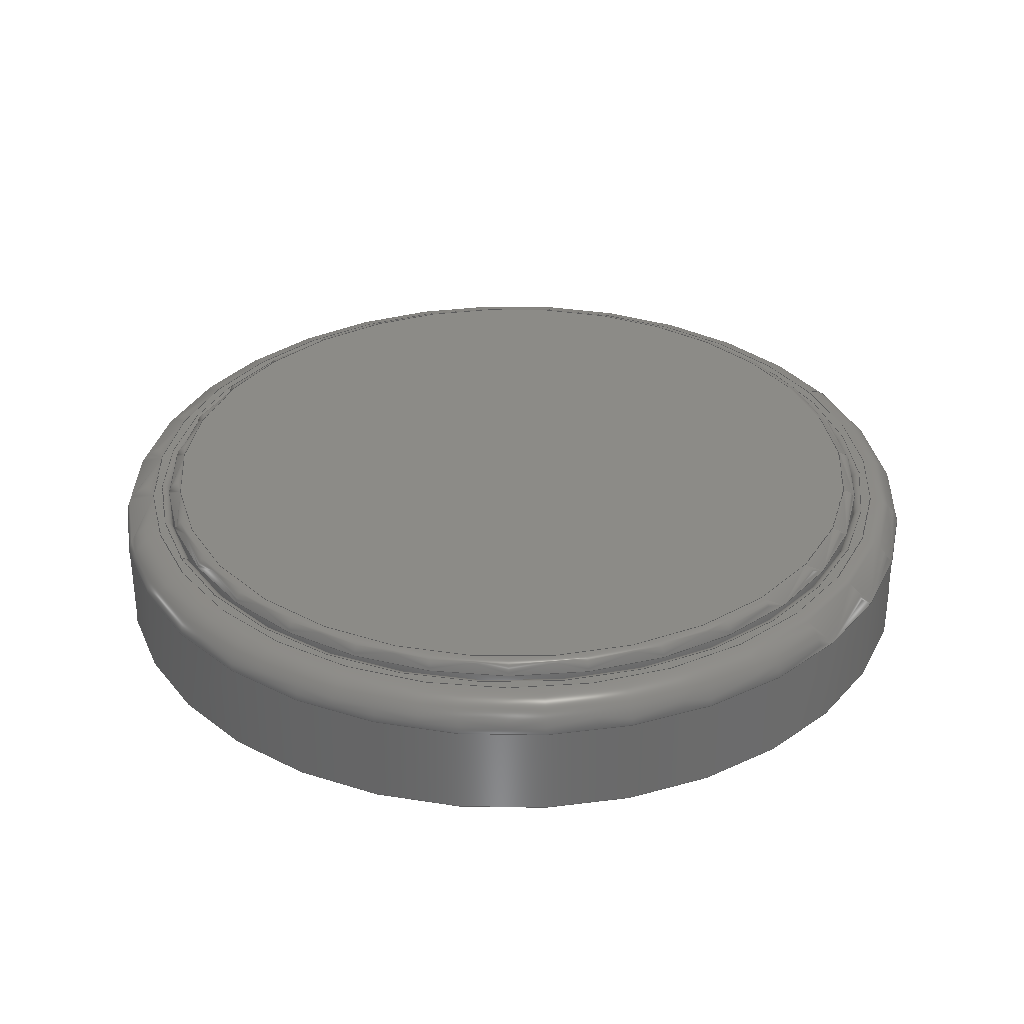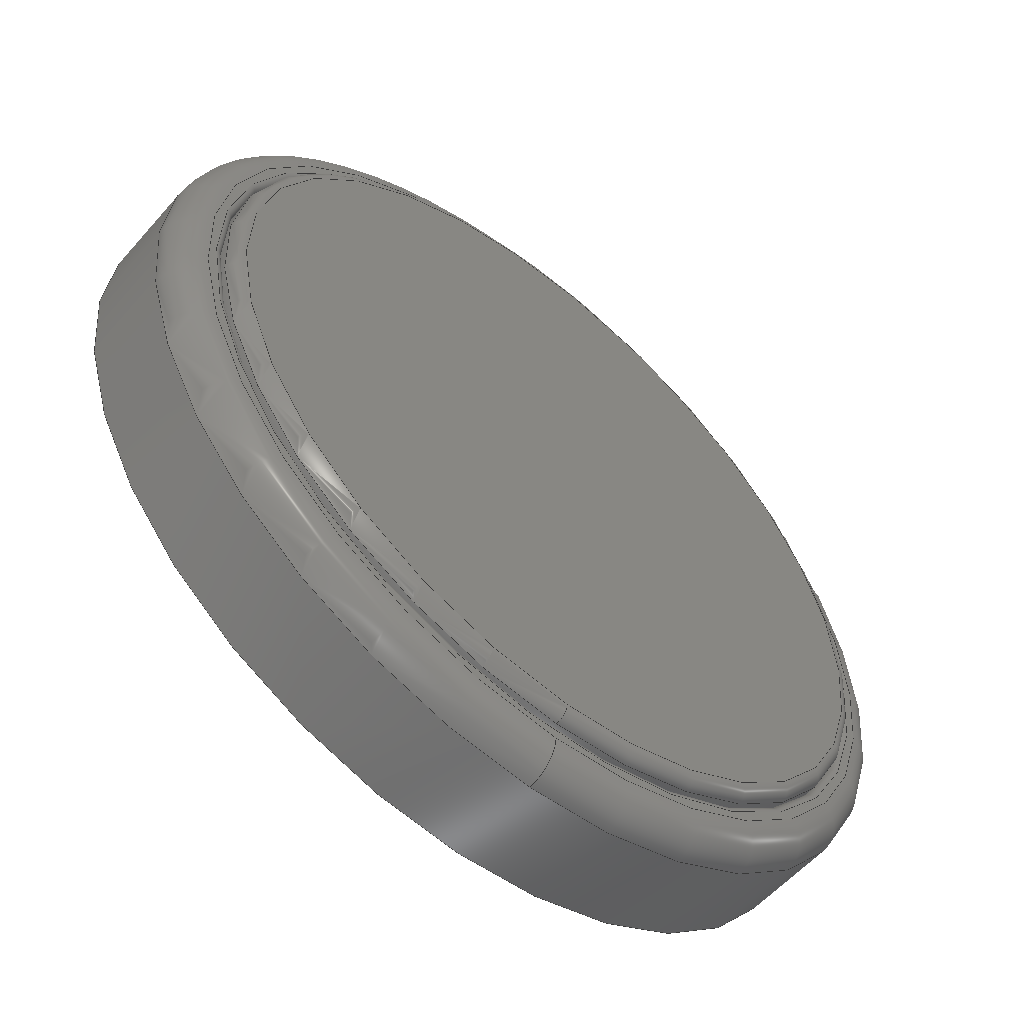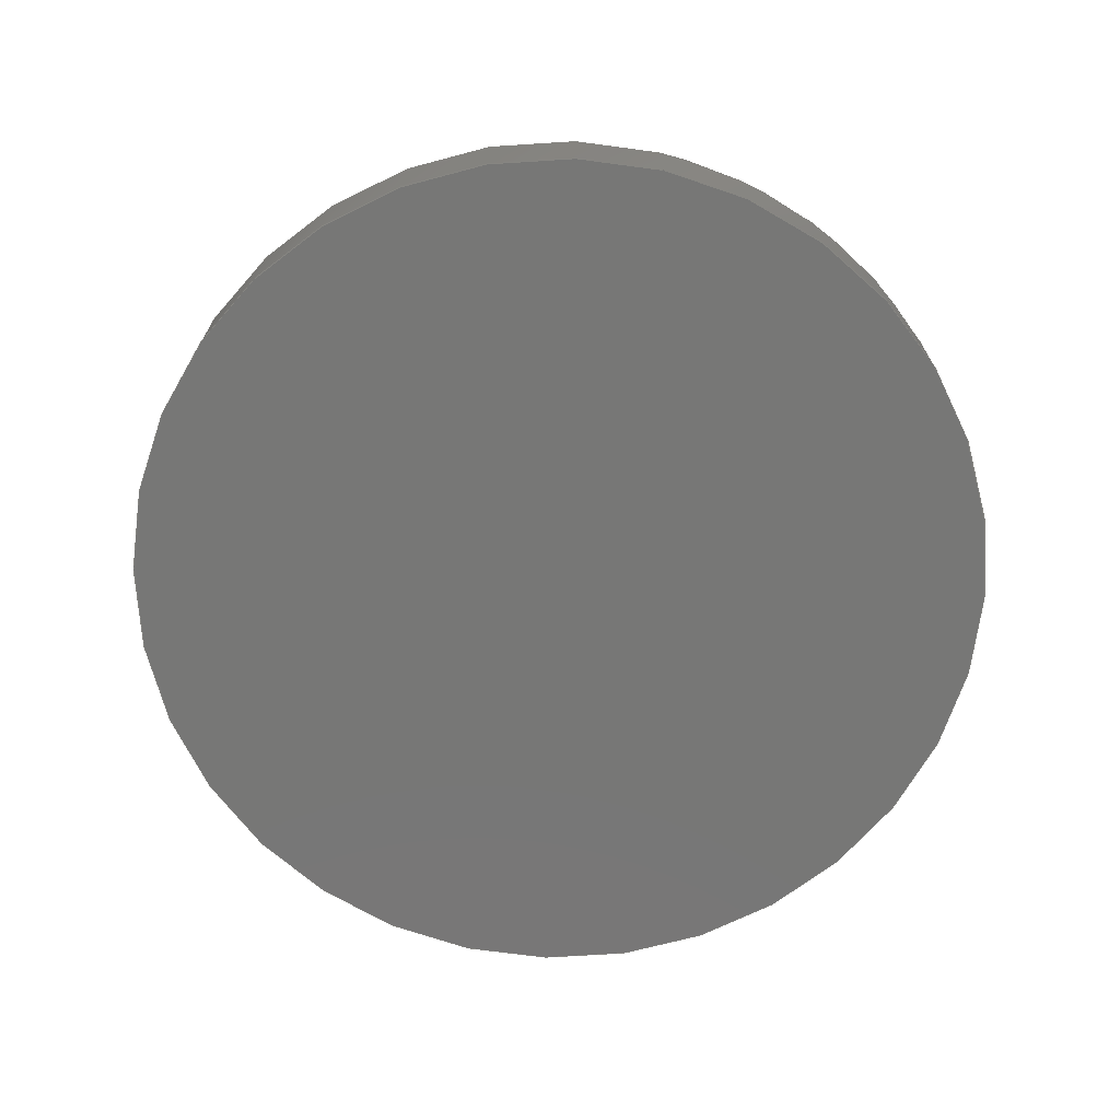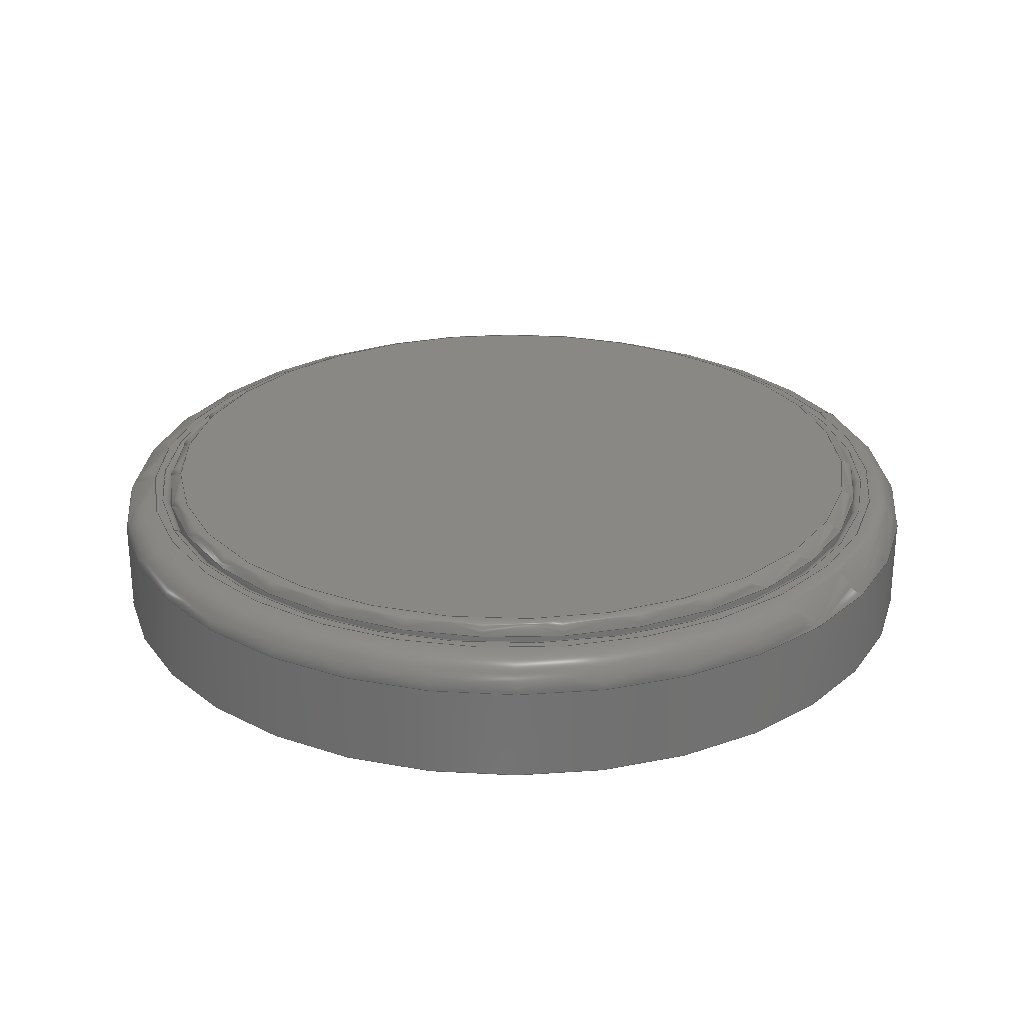
<metadata>
{"format":"step","ext":"step","renderer":"f3d","projection":"perspective","resolution":1024,"background":"white","views":[{"elev":32.7,"azim":63.1,"up":"+Y"},{"elev":-56.9,"azim":139.4,"up":"+Z"},{"elev":-69.8,"azim":-24.5,"up":"+Y"},{"elev":26.6,"azim":66.9,"up":"+Y"}]}
</metadata>
<code>
ISO-10303-21;
DATA;
#1=MECHANICAL_DESIGN_GEOMETRIC_PRESENTATION_REPRESENTATION('',(#118,#119,
#120,#121,#122,#123,#124,#125,#126),#268);
#2=SHAPE_REPRESENTATION_RELATIONSHIP('SRR','None',#275,#3);
#3=ADVANCED_BREP_SHAPE_REPRESENTATION('',(#4),#267);
#4=MANIFOLD_SOLID_BREP('Body2',#135);
#5=FACE_BOUND('',#28,.T.);
#6=LINE('',#239,#8);
#7=LINE('',#262,#9);
#8=VECTOR('',#191,8.85);
#9=VECTOR('',#220,10);
#10=CYLINDRICAL_SURFACE('',#156,8.85);
#11=CYLINDRICAL_SURFACE('',#170,10);
#12=PLANE('',#155);
#13=PLANE('',#163);
#14=PLANE('',#172);
#15=FACE_OUTER_BOUND('',#23,.T.);
#16=FACE_OUTER_BOUND('',#24,.T.);
#17=FACE_OUTER_BOUND('',#25,.T.);
#18=FACE_OUTER_BOUND('',#26,.T.);
#19=FACE_OUTER_BOUND('',#27,.T.);
#20=FACE_OUTER_BOUND('',#29,.T.);
#21=FACE_OUTER_BOUND('',#30,.T.);
#22=FACE_OUTER_BOUND('',#31,.T.);
#23=EDGE_LOOP('',(#79,#80,#81,#82,#83,#84));
#24=EDGE_LOOP('',(#85,#86));
#25=EDGE_LOOP('',(#87,#88,#89,#90,#91,#92));
#26=EDGE_LOOP('',(#93,#94,#95,#96,#97,#98));
#27=EDGE_LOOP('',(#99,#100));
#28=EDGE_LOOP('',(#101,#102));
#29=EDGE_LOOP('',(#103,#104,#105,#106,#107,#108));
#30=EDGE_LOOP('',(#109,#110,#111,#112,#113));
#31=EDGE_LOOP('',(#114));
#32=CIRCLE('',#150,8.55);
#33=CIRCLE('',#151,0.3);
#34=CIRCLE('',#152,8.85);
#35=CIRCLE('',#153,8.85);
#36=CIRCLE('',#154,8.55);
#37=CIRCLE('',#157,8.85);
#38=CIRCLE('',#158,8.85);
#39=CIRCLE('',#160,9.05);
#40=CIRCLE('',#161,0.2);
#41=CIRCLE('',#162,9.05);
#42=CIRCLE('',#164,9.25);
#43=CIRCLE('',#165,9.25);
#44=CIRCLE('',#167,0.75);
#45=CIRCLE('',#168,10);
#46=CIRCLE('',#169,10);
#47=CIRCLE('',#171,10);
#48=VERTEX_POINT('',#227);
#49=VERTEX_POINT('',#228);
#50=VERTEX_POINT('',#230);
#51=VERTEX_POINT('',#232);
#52=VERTEX_POINT('',#238);
#53=VERTEX_POINT('',#240);
#54=VERTEX_POINT('',#244);
#55=VERTEX_POINT('',#245);
#56=VERTEX_POINT('',#250);
#57=VERTEX_POINT('',#251);
#58=VERTEX_POINT('',#255);
#59=VERTEX_POINT('',#257);
#60=VERTEX_POINT('',#261);
#61=EDGE_CURVE('',#48,#49,#32,.T.);
#62=EDGE_CURVE('',#49,#50,#33,.T.);
#63=EDGE_CURVE('',#50,#51,#34,.T.);
#64=EDGE_CURVE('',#51,#50,#35,.T.);
#65=EDGE_CURVE('',#49,#48,#36,.T.);
#66=EDGE_CURVE('',#51,#52,#6,.T.);
#67=EDGE_CURVE('',#53,#52,#37,.T.);
#68=EDGE_CURVE('',#52,#53,#38,.T.);
#69=EDGE_CURVE('',#54,#55,#39,.T.);
#70=EDGE_CURVE('',#55,#53,#40,.T.);
#71=EDGE_CURVE('',#55,#54,#41,.T.);
#72=EDGE_CURVE('',#56,#57,#42,.T.);
#73=EDGE_CURVE('',#57,#56,#43,.T.);
#74=EDGE_CURVE('',#57,#58,#44,.T.);
#75=EDGE_CURVE('',#58,#59,#45,.T.);
#76=EDGE_CURVE('',#59,#58,#46,.T.);
#77=EDGE_CURVE('',#59,#60,#7,.T.);
#78=EDGE_CURVE('',#60,#60,#47,.T.);
#79=ORIENTED_EDGE('',*,*,#61,.T.);
#80=ORIENTED_EDGE('',*,*,#62,.T.);
#81=ORIENTED_EDGE('',*,*,#63,.T.);
#82=ORIENTED_EDGE('',*,*,#64,.T.);
#83=ORIENTED_EDGE('',*,*,#62,.F.);
#84=ORIENTED_EDGE('',*,*,#65,.T.);
#85=ORIENTED_EDGE('',*,*,#61,.F.);
#86=ORIENTED_EDGE('',*,*,#65,.F.);
#87=ORIENTED_EDGE('',*,*,#64,.F.);
#88=ORIENTED_EDGE('',*,*,#66,.T.);
#89=ORIENTED_EDGE('',*,*,#67,.F.);
#90=ORIENTED_EDGE('',*,*,#68,.F.);
#91=ORIENTED_EDGE('',*,*,#66,.F.);
#92=ORIENTED_EDGE('',*,*,#63,.F.);
#93=ORIENTED_EDGE('',*,*,#69,.T.);
#94=ORIENTED_EDGE('',*,*,#70,.T.);
#95=ORIENTED_EDGE('',*,*,#67,.T.);
#96=ORIENTED_EDGE('',*,*,#68,.T.);
#97=ORIENTED_EDGE('',*,*,#70,.F.);
#98=ORIENTED_EDGE('',*,*,#71,.T.);
#99=ORIENTED_EDGE('',*,*,#72,.F.);
#100=ORIENTED_EDGE('',*,*,#73,.F.);
#101=ORIENTED_EDGE('',*,*,#69,.F.);
#102=ORIENTED_EDGE('',*,*,#71,.F.);
#103=ORIENTED_EDGE('',*,*,#72,.T.);
#104=ORIENTED_EDGE('',*,*,#74,.T.);
#105=ORIENTED_EDGE('',*,*,#75,.T.);
#106=ORIENTED_EDGE('',*,*,#76,.T.);
#107=ORIENTED_EDGE('',*,*,#74,.F.);
#108=ORIENTED_EDGE('',*,*,#73,.T.);
#109=ORIENTED_EDGE('',*,*,#76,.F.);
#110=ORIENTED_EDGE('',*,*,#77,.T.);
#111=ORIENTED_EDGE('',*,*,#78,.T.);
#112=ORIENTED_EDGE('',*,*,#77,.F.);
#113=ORIENTED_EDGE('',*,*,#75,.F.);
#114=ORIENTED_EDGE('',*,*,#78,.F.);
#115=TOROIDAL_SURFACE('',#149,8.55,0.3);
#116=TOROIDAL_SURFACE('',#159,9.05,0.2);
#117=TOROIDAL_SURFACE('',#166,9.25,0.75);
#118=STYLED_ITEM('',(#285),#127);
#119=STYLED_ITEM('',(#285),#128);
#120=STYLED_ITEM('',(#285),#129);
#121=STYLED_ITEM('',(#286),#130);
#122=STYLED_ITEM('',(#286),#131);
#123=STYLED_ITEM('',(#286),#132);
#124=STYLED_ITEM('',(#286),#133);
#125=STYLED_ITEM('',(#286),#134);
#126=STYLED_ITEM('',(#284),#4);
#127=ADVANCED_FACE('',(#15),#115,.T.);
#128=ADVANCED_FACE('',(#16),#12,.T.);
#129=ADVANCED_FACE('',(#17),#10,.T.);
#130=ADVANCED_FACE('',(#18),#116,.T.);
#131=ADVANCED_FACE('',(#19,#5),#13,.T.);
#132=ADVANCED_FACE('',(#20),#117,.T.);
#133=ADVANCED_FACE('',(#21),#11,.T.);
#134=ADVANCED_FACE('',(#22),#14,.F.);
#135=CLOSED_SHELL('',(#127,#128,#129,#130,#131,#132,#133,#134));
#136=DERIVED_UNIT_ELEMENT(#138,1);
#137=DERIVED_UNIT_ELEMENT(#270,3);
#138=(
MASS_UNIT()
NAMED_UNIT(*)
SI_UNIT(.KILO.,.GRAM.)
);
#139=DERIVED_UNIT((#136,#137));
#140=MEASURE_REPRESENTATION_ITEM('density measure',
POSITIVE_RATIO_MEASURE(7850),#139);
#141=PROPERTY_DEFINITION_REPRESENTATION(#146,#143);
#142=PROPERTY_DEFINITION_REPRESENTATION(#147,#144);
#143=REPRESENTATION('material name',(#145),#267);
#144=REPRESENTATION('density',(#140),#267);
#145=DESCRIPTIVE_REPRESENTATION_ITEM('Steel','Steel');
#146=PROPERTY_DEFINITION('material property','material name',#277);
#147=PROPERTY_DEFINITION('material property','density of part',#277);
#148=AXIS2_PLACEMENT_3D('placement',#225,#173,#174);
#149=AXIS2_PLACEMENT_3D('',#226,#175,#176);
#150=AXIS2_PLACEMENT_3D('',#229,#177,#178);
#151=AXIS2_PLACEMENT_3D('',#231,#179,#180);
#152=AXIS2_PLACEMENT_3D('',#233,#181,#182);
#153=AXIS2_PLACEMENT_3D('',#234,#183,#184);
#154=AXIS2_PLACEMENT_3D('',#235,#185,#186);
#155=AXIS2_PLACEMENT_3D('',#236,#187,#188);
#156=AXIS2_PLACEMENT_3D('',#237,#189,#190);
#157=AXIS2_PLACEMENT_3D('',#241,#192,#193);
#158=AXIS2_PLACEMENT_3D('',#242,#194,#195);
#159=AXIS2_PLACEMENT_3D('',#243,#196,#197);
#160=AXIS2_PLACEMENT_3D('',#246,#198,#199);
#161=AXIS2_PLACEMENT_3D('',#247,#200,#201);
#162=AXIS2_PLACEMENT_3D('',#248,#202,#203);
#163=AXIS2_PLACEMENT_3D('',#249,#204,#205);
#164=AXIS2_PLACEMENT_3D('',#252,#206,#207);
#165=AXIS2_PLACEMENT_3D('',#253,#208,#209);
#166=AXIS2_PLACEMENT_3D('',#254,#210,#211);
#167=AXIS2_PLACEMENT_3D('',#256,#212,#213);
#168=AXIS2_PLACEMENT_3D('',#258,#214,#215);
#169=AXIS2_PLACEMENT_3D('',#259,#216,#217);
#170=AXIS2_PLACEMENT_3D('',#260,#218,#219);
#171=AXIS2_PLACEMENT_3D('',#263,#221,#222);
#172=AXIS2_PLACEMENT_3D('',#264,#223,#224);
#173=DIRECTION('axis',(0,0,1));
#174=DIRECTION('refdir',(1,0,0));
#175=DIRECTION('center_axis',(0,1,0));
#176=DIRECTION('ref_axis',(0,0,1));
#177=DIRECTION('center_axis',(0,-1,0));
#178=DIRECTION('ref_axis',(1,0,0));
#179=DIRECTION('center_axis',(-1,0,1.225e-16));
#180=DIRECTION('ref_axis',(-1.225e-16,0,-1));
#181=DIRECTION('center_axis',(0,1,0));
#182=DIRECTION('ref_axis',(1,0,0));
#183=DIRECTION('center_axis',(0,1,0));
#184=DIRECTION('ref_axis',(1,0,0));
#185=DIRECTION('center_axis',(0,-1,0));
#186=DIRECTION('ref_axis',(1,0,0));
#187=DIRECTION('center_axis',(0,1,0));
#188=DIRECTION('ref_axis',(1,0,0));
#189=DIRECTION('center_axis',(0,1,0));
#190=DIRECTION('ref_axis',(1,0,0));
#191=DIRECTION('',(0,-1,0));
#192=DIRECTION('center_axis',(0,-1,0));
#193=DIRECTION('ref_axis',(1,0,0));
#194=DIRECTION('center_axis',(0,-1,0));
#195=DIRECTION('ref_axis',(1,0,0));
#196=DIRECTION('center_axis',(0,-1,0));
#197=DIRECTION('ref_axis',(0,0,-1));
#198=DIRECTION('center_axis',(0,1,0));
#199=DIRECTION('ref_axis',(1,0,0));
#200=DIRECTION('center_axis',(-1,0,-1.225e-16));
#201=DIRECTION('ref_axis',(-1.225e-16,0,1));
#202=DIRECTION('center_axis',(0,1,0));
#203=DIRECTION('ref_axis',(1,0,0));
#204=DIRECTION('center_axis',(0,1,0));
#205=DIRECTION('ref_axis',(1,0,0));
#206=DIRECTION('center_axis',(0,-1,0));
#207=DIRECTION('ref_axis',(1,0,0));
#208=DIRECTION('center_axis',(0,-1,0));
#209=DIRECTION('ref_axis',(1,0,0));
#210=DIRECTION('center_axis',(0,1,0));
#211=DIRECTION('ref_axis',(0,0,1));
#212=DIRECTION('center_axis',(-1,0,1.225e-16));
#213=DIRECTION('ref_axis',(-1.225e-16,0,-1));
#214=DIRECTION('center_axis',(0,1,0));
#215=DIRECTION('ref_axis',(1,0,0));
#216=DIRECTION('center_axis',(0,1,0));
#217=DIRECTION('ref_axis',(1,0,0));
#218=DIRECTION('center_axis',(0,1,0));
#219=DIRECTION('ref_axis',(1,0,0));
#220=DIRECTION('',(0,-1,0));
#221=DIRECTION('center_axis',(0,1,0));
#222=DIRECTION('ref_axis',(1,0,0));
#223=DIRECTION('center_axis',(0,1,0));
#224=DIRECTION('ref_axis',(1,0,0));
#225=CARTESIAN_POINT('',(0,0,0));
#226=CARTESIAN_POINT('Origin',(0,2.9,0));
#227=CARTESIAN_POINT('',(-8.55,3.2,-1.047e-15));
#228=CARTESIAN_POINT('',(-1.047e-15,3.2,-8.55));
#229=CARTESIAN_POINT('Origin',(0,3.2,0));
#230=CARTESIAN_POINT('',(-1.084e-15,2.9,-8.85));
#231=CARTESIAN_POINT('Origin',(-1.047e-15,2.9,-8.55));
#232=CARTESIAN_POINT('',(-8.85,2.9,1.084e-15));
#233=CARTESIAN_POINT('Origin',(0,2.9,0));
#234=CARTESIAN_POINT('Origin',(0,2.9,0));
#235=CARTESIAN_POINT('Origin',(0,3.2,0));
#236=CARTESIAN_POINT('Origin',(0,3.2,0));
#237=CARTESIAN_POINT('Origin',(0,0,0));
#238=CARTESIAN_POINT('',(-8.85,2.66,-1.084e-15));
#239=CARTESIAN_POINT('',(-8.85,0,1.084e-15));
#240=CARTESIAN_POINT('',(-1.084e-15,2.66,8.85));
#241=CARTESIAN_POINT('Origin',(0,2.66,0));
#242=CARTESIAN_POINT('Origin',(0,2.66,0));
#243=CARTESIAN_POINT('Origin',(0,2.66,0));
#244=CARTESIAN_POINT('',(-9.05,2.86,1.108e-15));
#245=CARTESIAN_POINT('',(-1.108e-15,2.86,9.05));
#246=CARTESIAN_POINT('Origin',(0,2.86,0));
#247=CARTESIAN_POINT('Origin',(-1.108e-15,2.66,9.05));
#248=CARTESIAN_POINT('Origin',(0,2.86,0));
#249=CARTESIAN_POINT('Origin',(0,2.86,0));
#250=CARTESIAN_POINT('',(-9.25,2.86,-1.133e-15));
#251=CARTESIAN_POINT('',(-1.133e-15,2.86,-9.25));
#252=CARTESIAN_POINT('Origin',(0,2.86,0));
#253=CARTESIAN_POINT('Origin',(0,2.86,0));
#254=CARTESIAN_POINT('Origin',(0,2.11,0));
#255=CARTESIAN_POINT('',(-1.225e-15,2.11,-10));
#256=CARTESIAN_POINT('Origin',(-1.133e-15,2.11,-9.25));
#257=CARTESIAN_POINT('',(-10,2.11,1.225e-15));
#258=CARTESIAN_POINT('Origin',(0,2.11,0));
#259=CARTESIAN_POINT('Origin',(0,2.11,0));
#260=CARTESIAN_POINT('Origin',(0,0,0));
#261=CARTESIAN_POINT('',(-10,0,1.225e-15));
#262=CARTESIAN_POINT('',(-10,0,1.225e-15));
#263=CARTESIAN_POINT('Origin',(0,0,0));
#264=CARTESIAN_POINT('Origin',(0,0,0));
#265=UNCERTAINTY_MEASURE_WITH_UNIT(LENGTH_MEASURE(0.01),#269,
'DISTANCE_ACCURACY_VALUE',
'Maximum model space distance between geometric entities at asserted c
onnectivities');
#266=UNCERTAINTY_MEASURE_WITH_UNIT(LENGTH_MEASURE(0.01),#269,
'DISTANCE_ACCURACY_VALUE',
'Maximum model space distance between geometric entities at asserted c
onnectivities');
#267=(
GEOMETRIC_REPRESENTATION_CONTEXT(3)
GLOBAL_UNCERTAINTY_ASSIGNED_CONTEXT((#265))
GLOBAL_UNIT_ASSIGNED_CONTEXT((#269,#271,#272))
REPRESENTATION_CONTEXT('','3D')
);
#268=(
GEOMETRIC_REPRESENTATION_CONTEXT(3)
GLOBAL_UNCERTAINTY_ASSIGNED_CONTEXT((#266))
GLOBAL_UNIT_ASSIGNED_CONTEXT((#269,#271,#272))
REPRESENTATION_CONTEXT('','3D')
);
#269=(
LENGTH_UNIT()
NAMED_UNIT(*)
SI_UNIT(.MILLI.,.METRE.)
);
#270=(
LENGTH_UNIT()
NAMED_UNIT(*)
SI_UNIT($,.METRE.)
);
#271=(
NAMED_UNIT(*)
PLANE_ANGLE_UNIT()
SI_UNIT($,.RADIAN.)
);
#272=(
NAMED_UNIT(*)
SI_UNIT($,.STERADIAN.)
SOLID_ANGLE_UNIT()
);
#273=SHAPE_DEFINITION_REPRESENTATION(#274,#275);
#274=PRODUCT_DEFINITION_SHAPE('',$,#277);
#275=SHAPE_REPRESENTATION('',(#148),#267);
#276=PRODUCT_DEFINITION_CONTEXT('part definition',#281,'design');
#277=PRODUCT_DEFINITION('CR-2032','CR-2032 v1',#278,#276);
#278=PRODUCT_DEFINITION_FORMATION('',$,#283);
#279=PRODUCT_RELATED_PRODUCT_CATEGORY('CR-2032 v1','CR-2032 v1',(#283));
#280=APPLICATION_PROTOCOL_DEFINITION('international standard',
'automotive_design',2009,#281);
#281=APPLICATION_CONTEXT(
'Core Data for Automotive Mechanical Design Process');
#282=PRODUCT_CONTEXT('part definition',#281,'mechanical');
#283=PRODUCT('CR-2032','CR-2032 v1',$,(#282));
#284=PRESENTATION_STYLE_ASSIGNMENT((#287));
#285=PRESENTATION_STYLE_ASSIGNMENT((#288));
#286=PRESENTATION_STYLE_ASSIGNMENT((#289));
#287=SURFACE_STYLE_USAGE(.BOTH.,#290);
#288=SURFACE_STYLE_USAGE(.BOTH.,#291);
#289=SURFACE_STYLE_USAGE(.BOTH.,#292);
#290=SURFACE_SIDE_STYLE('',(#293));
#291=SURFACE_SIDE_STYLE('',(#294));
#292=SURFACE_SIDE_STYLE('',(#295));
#293=SURFACE_STYLE_FILL_AREA(#296);
#294=SURFACE_STYLE_FILL_AREA(#297);
#295=SURFACE_STYLE_FILL_AREA(#298);
#296=FILL_AREA_STYLE('Steel - Satin',(#299));
#297=FILL_AREA_STYLE('Aluminum - Bead Blasted',(#300));
#298=FILL_AREA_STYLE('Aluminum - Polished',(#301));
#299=FILL_AREA_STYLE_COLOUR('Steel - Satin',#302);
#300=FILL_AREA_STYLE_COLOUR('Aluminum - Bead Blasted',#303);
#301=FILL_AREA_STYLE_COLOUR('Aluminum - Polished',#304);
#302=COLOUR_RGB('Steel - Satin',0.6275,0.6275,0.6275);
#303=COLOUR_RGB('Aluminum - Bead Blasted',0.9608,0.9608,
0.9647);
#304=COLOUR_RGB('Aluminum - Polished',0.9608,0.9608,
0.9647);
ENDSEC;
END-ISO-10303-21;

</code>
